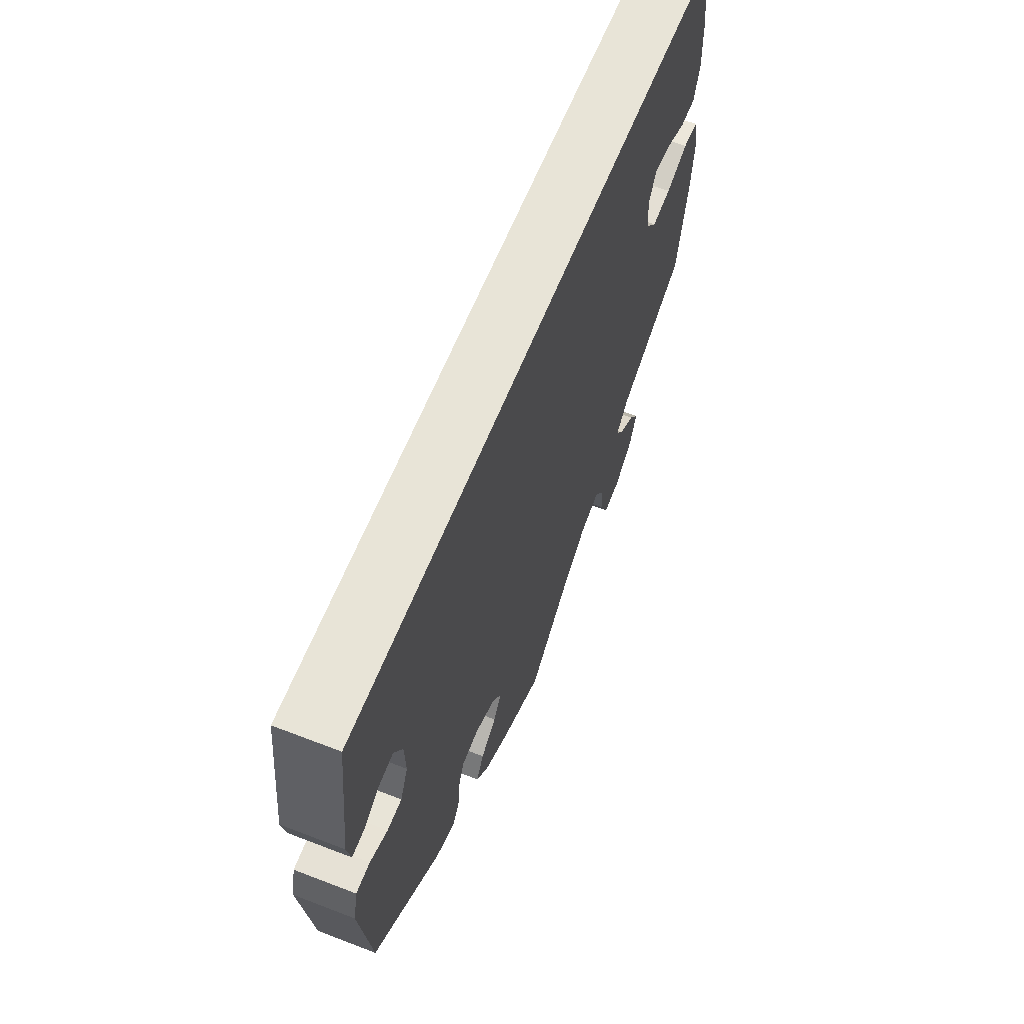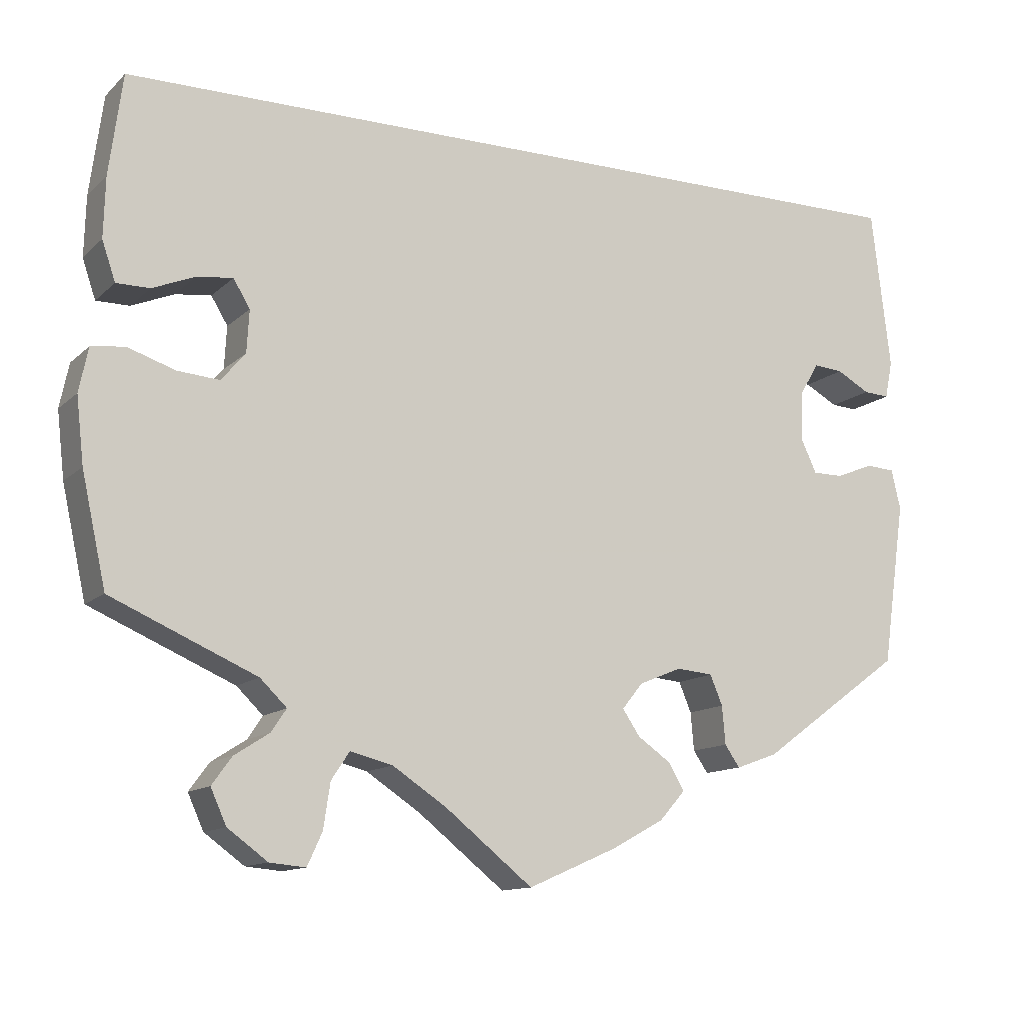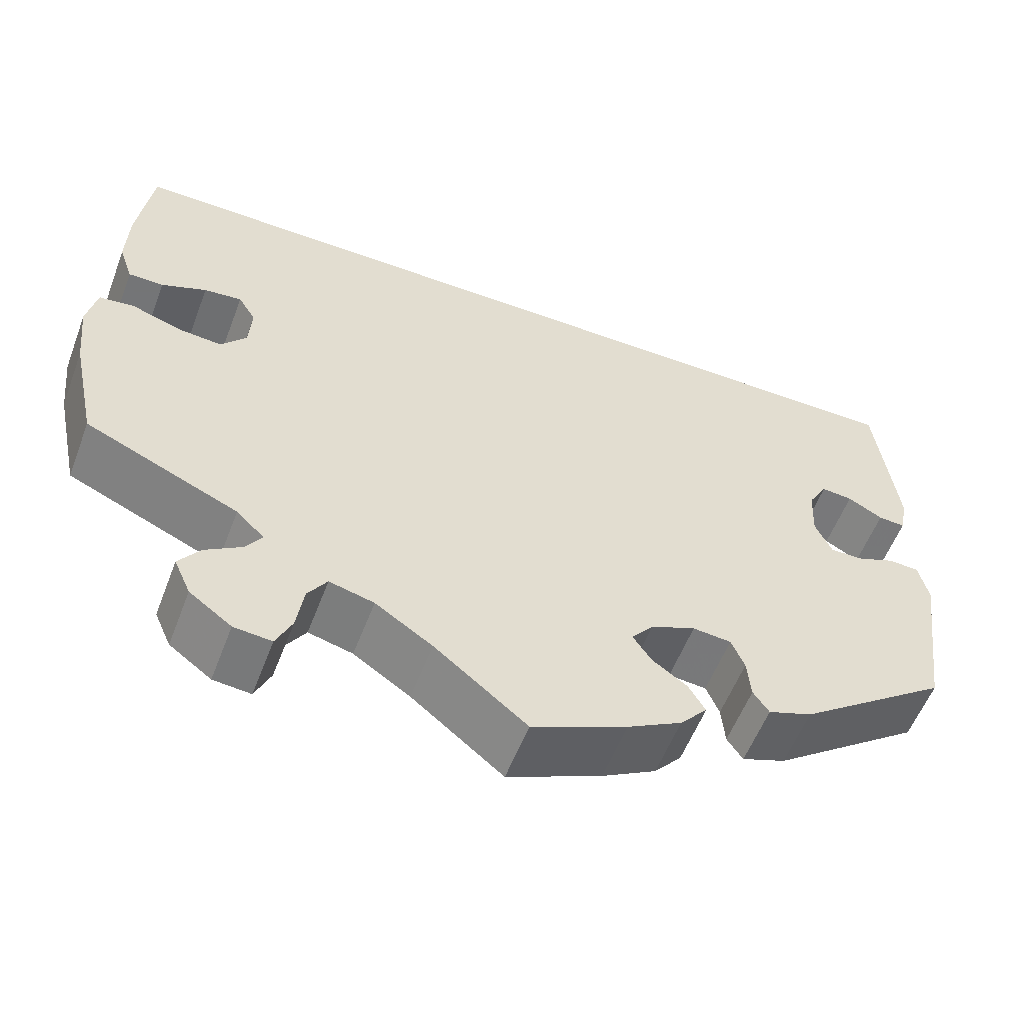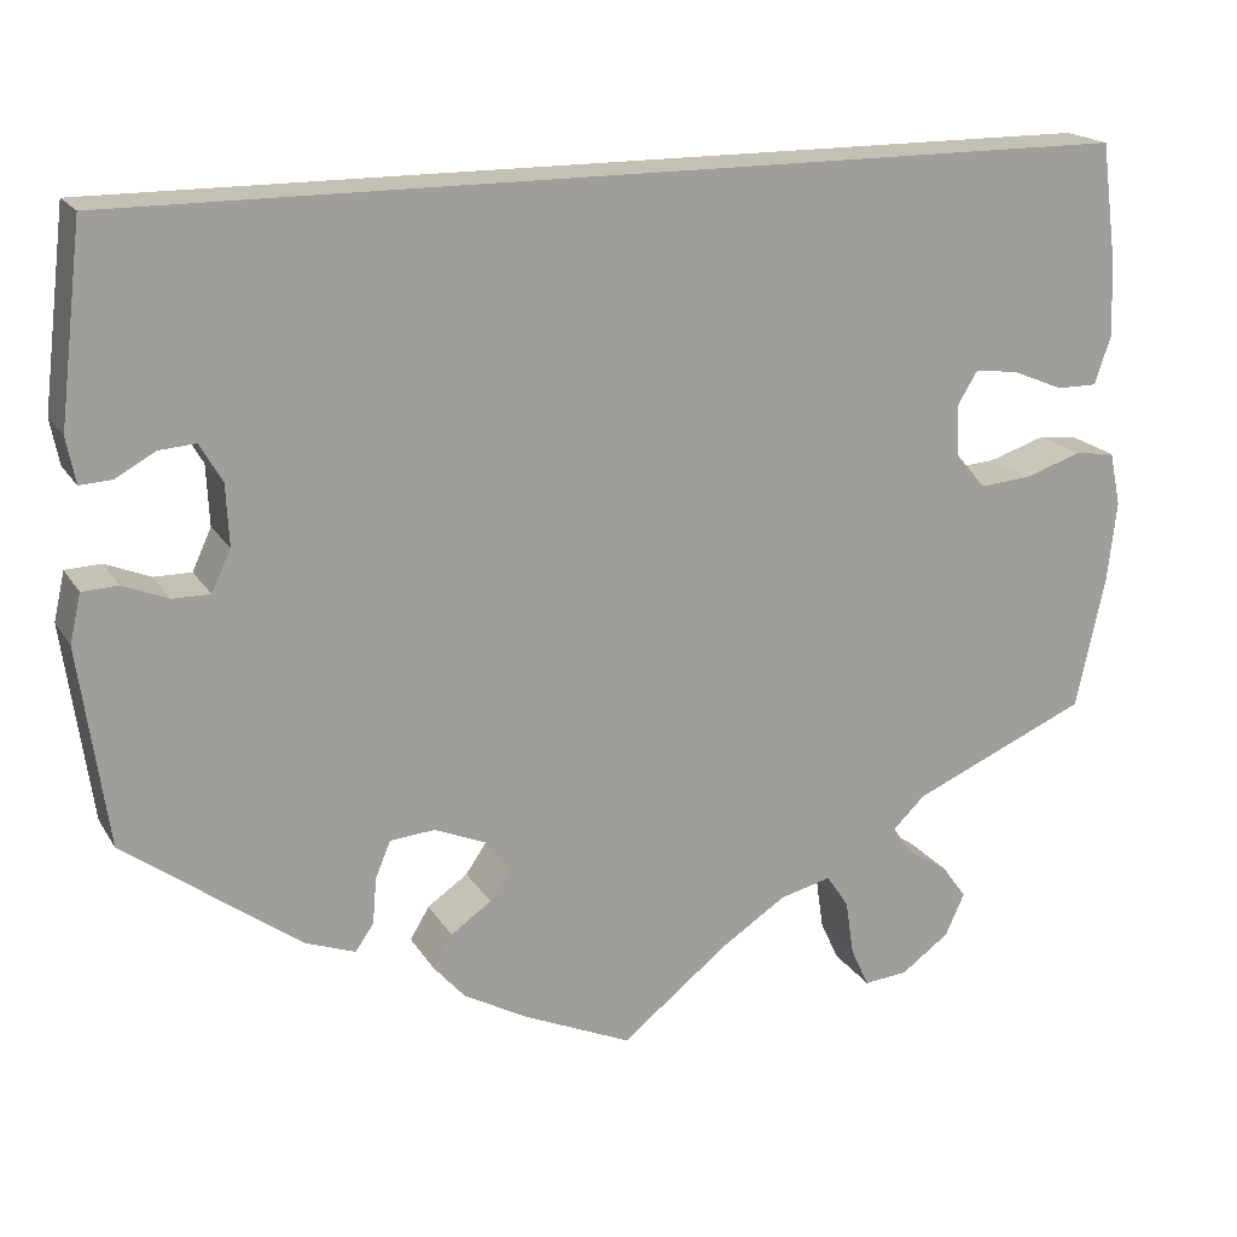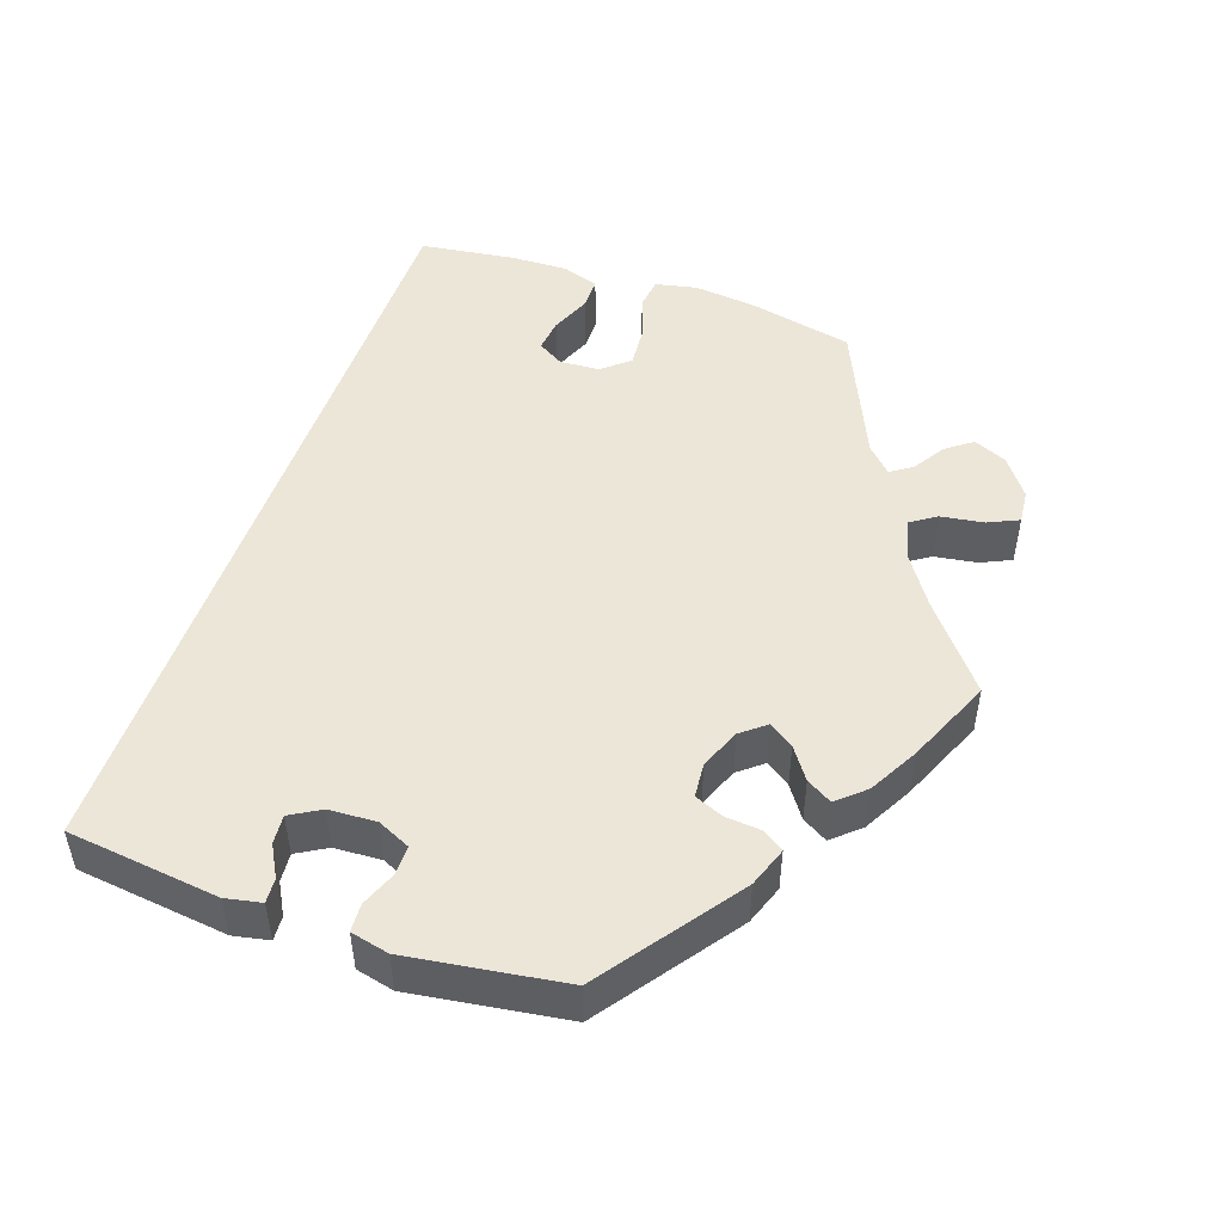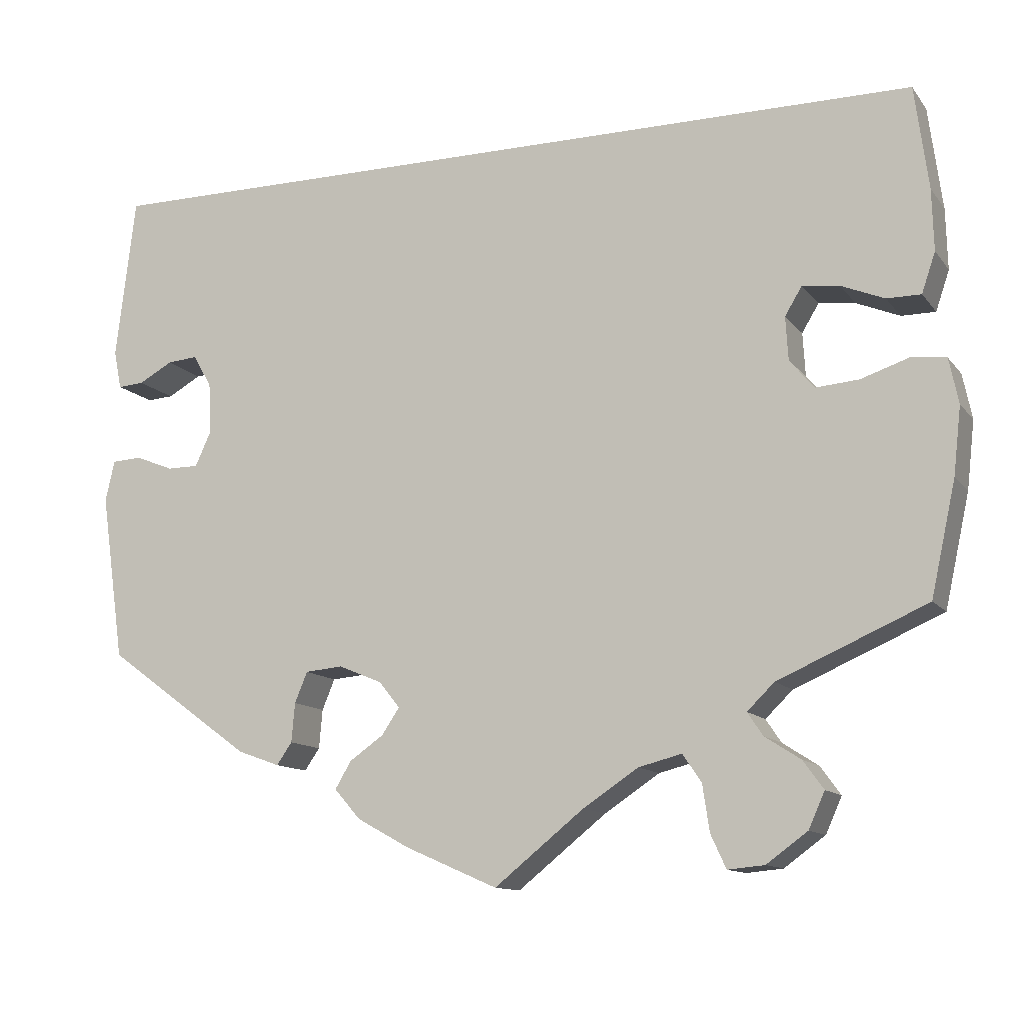
<metadata>
{"format":"obj","ext":"obj","renderer":"f3d","projection":"perspective","resolution":1024,"background":"white","views":[{"elev":61.3,"azim":111.5,"up":"+Z"},{"elev":-12.5,"azim":-27.5,"up":"+Z"},{"elev":-56.4,"azim":-20.8,"up":"+Z"},{"elev":18.3,"azim":157.7,"up":"+Z"},{"elev":48.9,"azim":109.0,"up":"+Y"},{"elev":-12.1,"azim":-157.2,"up":"+Z"}]}
</metadata>
<code>
v 0.523 0.07 0.097
v 0.514 0.07 0.052
v 0.483 0.07 0.054
v 0.443 0.07 0.076
v 0.407 0.07 0.079
v 0.385 0.07 0.041
v 0.382 0.07 -0.019
v 0.401 0.07 -0.06
v 0.438 0.07 -0.06
v 0.483 0.07 -0.042
v 0.518 0.07 -0.044
v 0.529 0.07 -0.092
v 0.501 0.07 -0.288
v 0.329 0.07 -0.413
v 0.279 0.07 -0.431
v 0.261 0.07 -0.405
v 0.257 0.07 -0.359
v 0.242 0.07 -0.323
v 0.198 0.07 -0.319
v 0.147 0.07 -0.34
v 0.122 0.07 -0.371
v 0.143 0.07 -0.402
v 0.183 0.07 -0.43
v 0.202 0.07 -0.462
v 0.171 0.07 -0.497
v 0.109 0.07 -0.531
v 0.001 0.07 -0.578
v -0.104 0.07 -0.494
v -0.169 0.07 -0.451
v -0.22 0.07 -0.438
v -0.242 0.07 -0.471
v -0.25 0.07 -0.525
v -0.268 0.07 -0.564
v -0.311 0.07 -0.56
v -0.359 0.07 -0.525
v -0.378 0.07 -0.483
v -0.354 0.07 -0.45
v -0.312 0.07 -0.423
v -0.294 0.07 -0.396
v -0.326 0.07 -0.365
v -0.5 0.07 -0.289
v -0.529 0.07 -0.157
v -0.538 0.07 -0.078
v -0.527 0.07 -0.025
v -0.487 0.07 -0.02
v -0.43 0.07 -0.039
v -0.38 0.07 -0.043
v -0.351 0.07 -0.009
v -0.348 0.07 0.042
v -0.368 0.07 0.075
v -0.411 0.07 0.07
v -0.462 0.07 0.049
v -0.502 0.07 0.049
v -0.518 0.07 0.096
v -0.516 0.07 0.168
v -0.5 0.07 0.289
v 0.5 0.07 0.289
v 0.523 0 0.097
v 0.514 0 0.052
v 0.483 0 0.054
v 0.443 0 0.076
v 0.407 0 0.079
v 0.385 0 0.041
v 0.382 0 -0.019
v 0.401 0 -0.06
v 0.438 0 -0.06
v 0.483 0 -0.042
v 0.518 0 -0.044
v 0.529 0 -0.092
v 0.501 0 -0.288
v 0.329 0 -0.413
v 0.279 0 -0.431
v 0.261 0 -0.405
v 0.257 0 -0.359
v 0.242 0 -0.323
v 0.198 0 -0.319
v 0.147 0 -0.34
v 0.122 0 -0.371
v 0.143 0 -0.402
v 0.183 0 -0.43
v 0.202 0 -0.462
v 0.171 0 -0.497
v 0.109 0 -0.531
v 0.001 0 -0.578
v -0.104 0 -0.494
v -0.169 0 -0.451
v -0.22 0 -0.438
v -0.242 0 -0.471
v -0.25 0 -0.525
v -0.268 0 -0.564
v -0.311 0 -0.56
v -0.359 0 -0.525
v -0.378 0 -0.483
v -0.354 0 -0.45
v -0.312 0 -0.423
v -0.294 0 -0.396
v -0.326 0 -0.365
v -0.5 0 -0.289
v -0.529 0 -0.157
v -0.538 0 -0.078
v -0.527 0 -0.025
v -0.487 0 -0.02
v -0.43 0 -0.039
v -0.38 0 -0.043
v -0.351 0 -0.009
v -0.348 0 0.042
v -0.368 0 0.075
v -0.411 0 0.07
v -0.462 0 0.049
v -0.502 0 0.049
v -0.518 0 0.096
v -0.516 0 0.168
v -0.5 0 0.289
v 0.5 0 0.289
f 51 52 53 54
f 50 51 54 55
f 43 44 45 46
f 43 46 47
f 40 41 42 43
f 39 40 43 47
f 35 36 37 38
f 35 38 39
f 34 35 39
f 31 32 33 34
f 30 31 34 39
f 29 30 39 47
f 25 26 27 28
f 22 23 24 25
f 21 22 25 28
f 20 21 28 29
f 14 15 16 17
f 14 17 18
f 13 14 18
f 12 13 18 19
f 9 10 11 12
f 8 9 12 19
f 1 2 3 4
f 1 4 5
f 57 1 5
f 50 55 56 57
f 49 50 57 5
f 48 49 5 6
f 47 48 6 7
f 19 20 29 47
f 7 8 19 47
f 111 110 109 108
f 112 111 108 107
f 103 102 101 100
f 104 103 100
f 100 99 98 97
f 104 100 97 96
f 95 94 93 92
f 96 95 92
f 96 92 91
f 91 90 89 88
f 96 91 88 87
f 104 96 87 86
f 85 84 83 82
f 82 81 80 79
f 85 82 79 78
f 86 85 78 77
f 74 73 72 71
f 75 74 71
f 75 71 70
f 76 75 70 69
f 69 68 67 66
f 76 69 66 65
f 61 60 59 58
f 62 61 58
f 62 58 114
f 114 113 112 107
f 62 114 107 106
f 63 62 106 105
f 64 63 105 104
f 104 86 77 76
f 104 76 65 64
f 1 58 59 2
f 2 59 60 3
f 3 60 61 4
f 4 61 62 5
f 5 62 63 6
f 6 63 64 7
f 7 64 65 8
f 8 65 66 9
f 9 66 67 10
f 10 67 68 11
f 11 68 69 12
f 12 69 70 13
f 13 70 71 14
f 14 71 72 15
f 15 72 73 16
f 16 73 74 17
f 17 74 75 18
f 18 75 76 19
f 19 76 77 20
f 20 77 78 21
f 21 78 79 22
f 22 79 80 23
f 23 80 81 24
f 24 81 82 25
f 25 82 83 26
f 26 83 84 27
f 27 84 85 28
f 28 85 86 29
f 29 86 87 30
f 30 87 88 31
f 31 88 89 32
f 32 89 90 33
f 33 90 91 34
f 34 91 92 35
f 35 92 93 36
f 36 93 94 37
f 37 94 95 38
f 38 95 96 39
f 39 96 97 40
f 40 97 98 41
f 41 98 99 42
f 42 99 100 43
f 43 100 101 44
f 44 101 102 45
f 45 102 103 46
f 46 103 104 47
f 47 104 105 48
f 48 105 106 49
f 49 106 107 50
f 50 107 108 51
f 51 108 109 52
f 52 109 110 53
f 53 110 111 54
f 54 111 112 55
f 55 112 113 56
f 56 113 114 57
f 57 114 58 1

</code>
